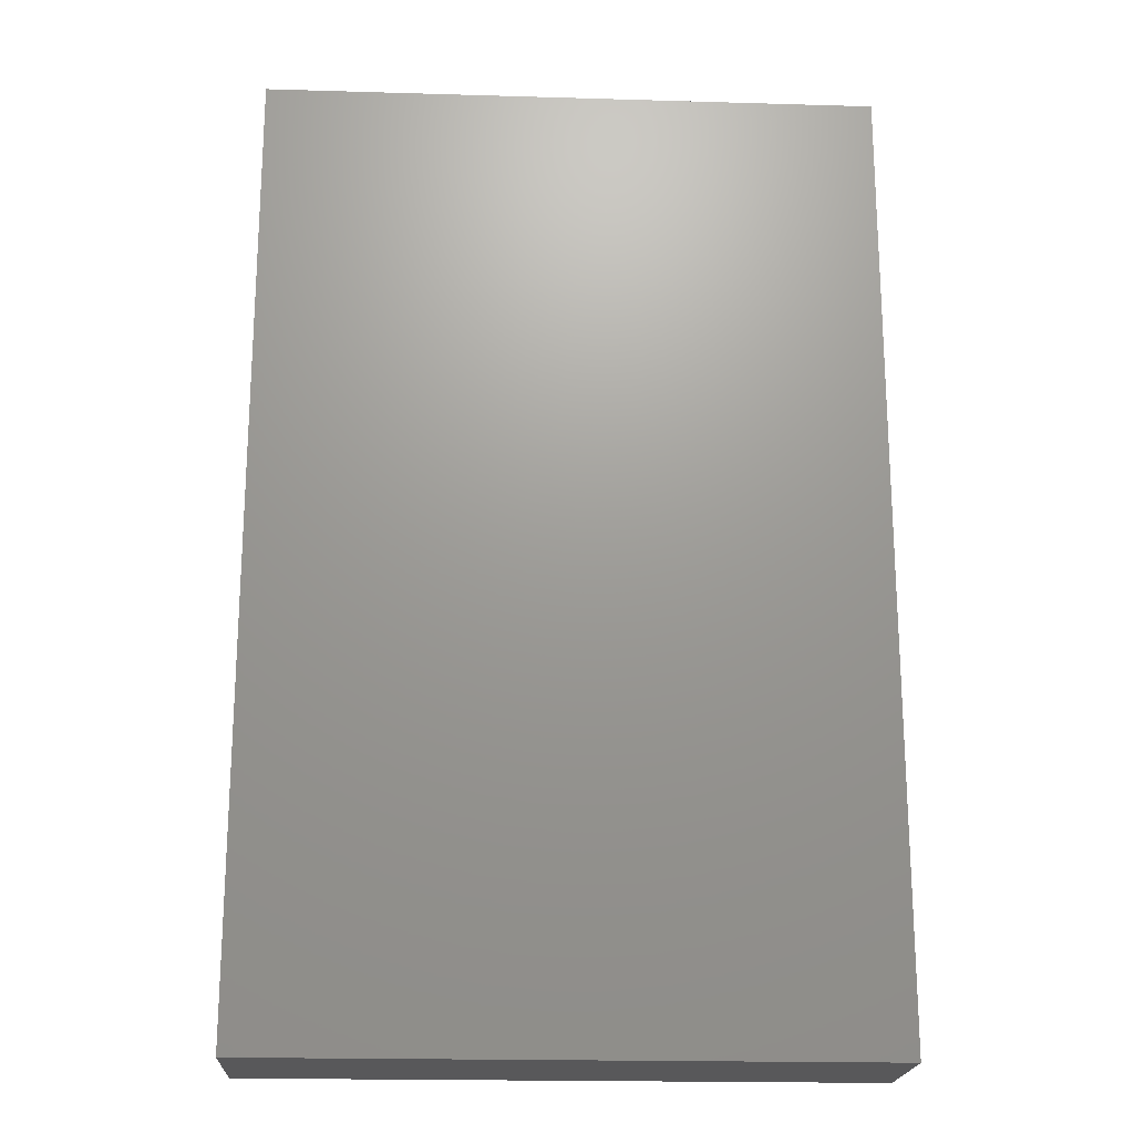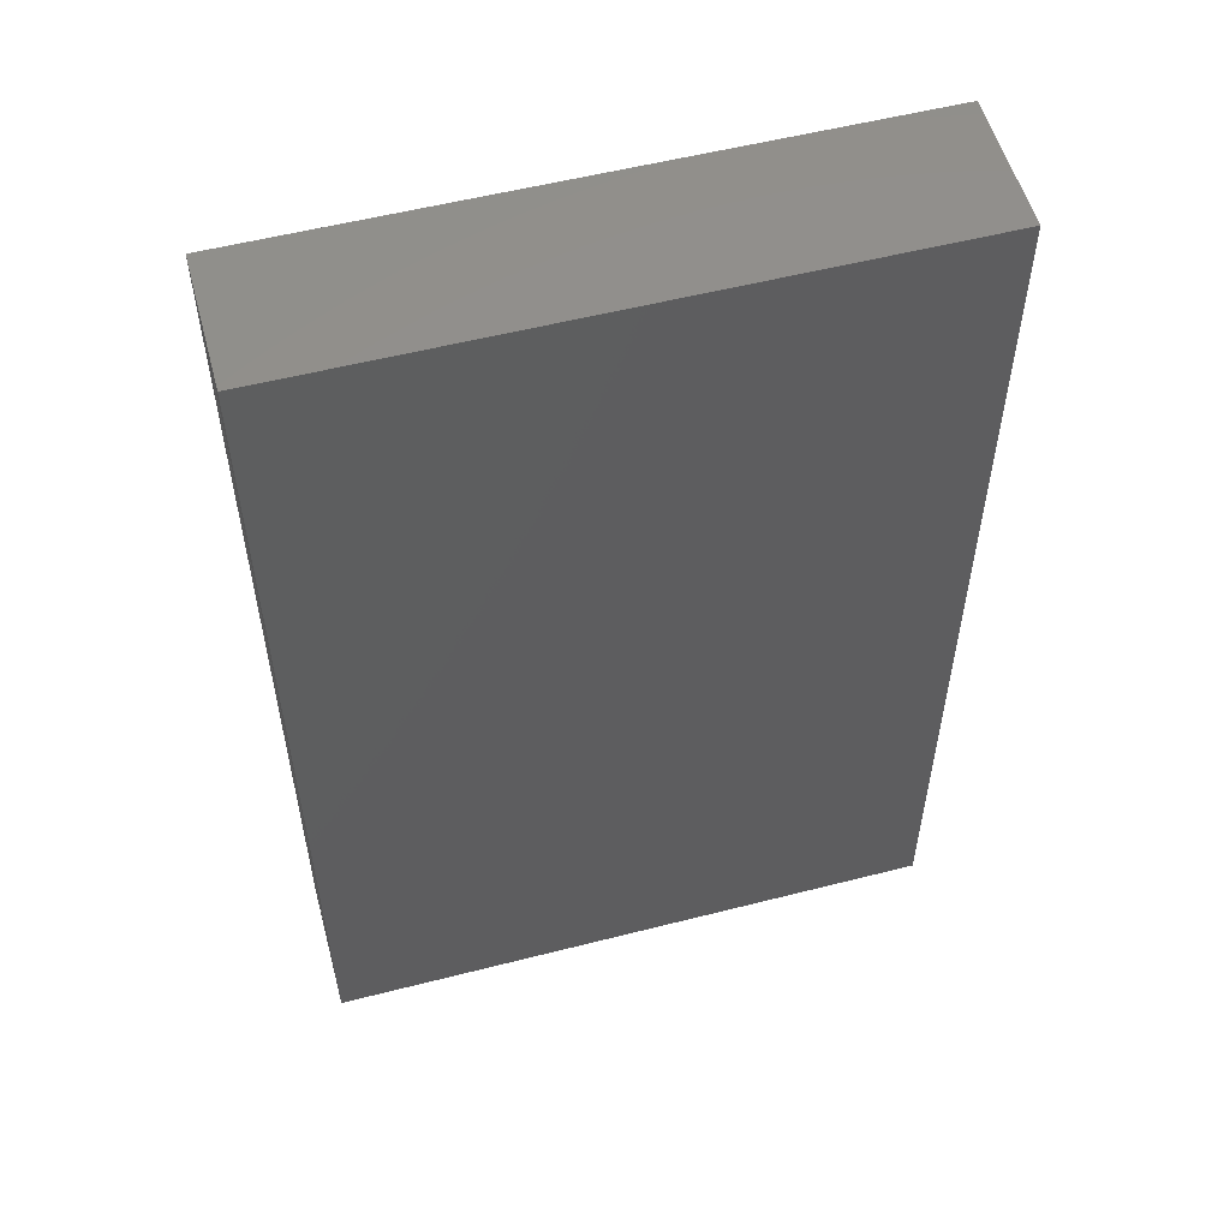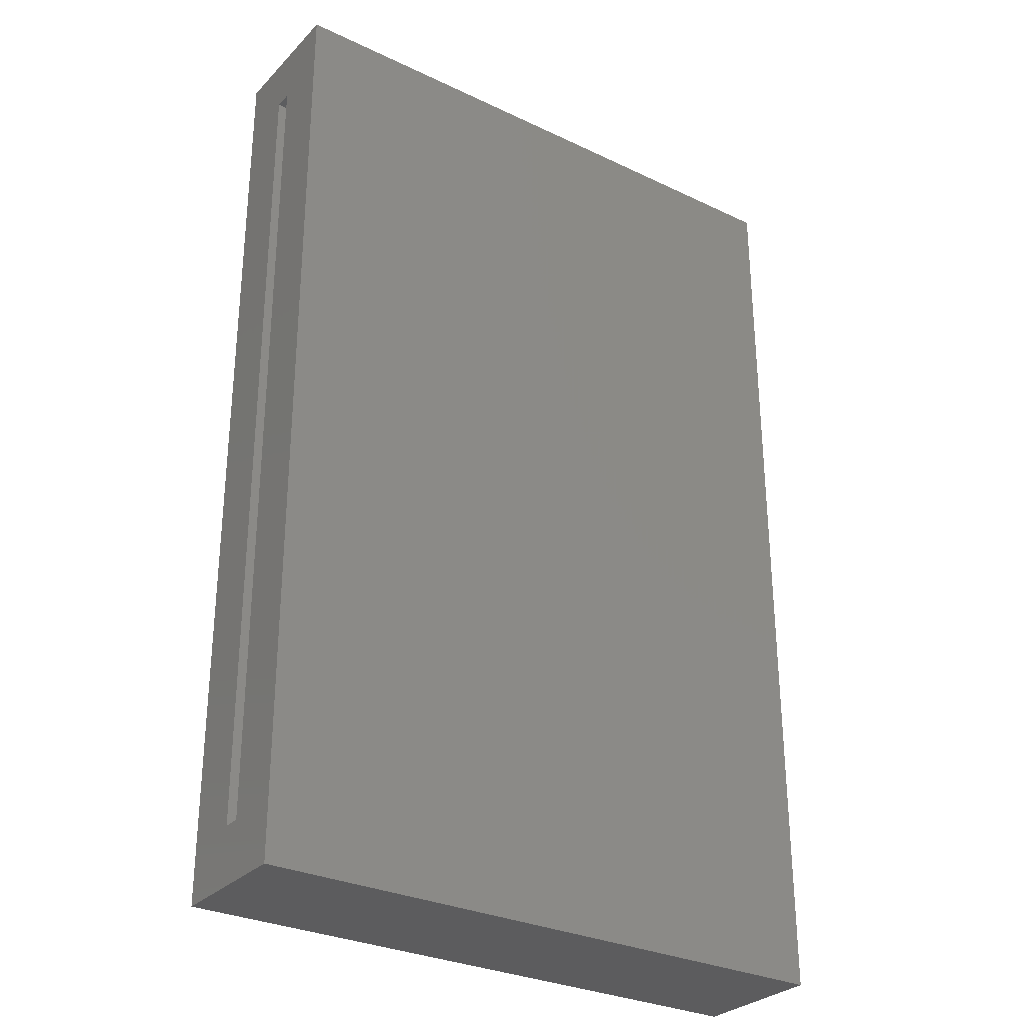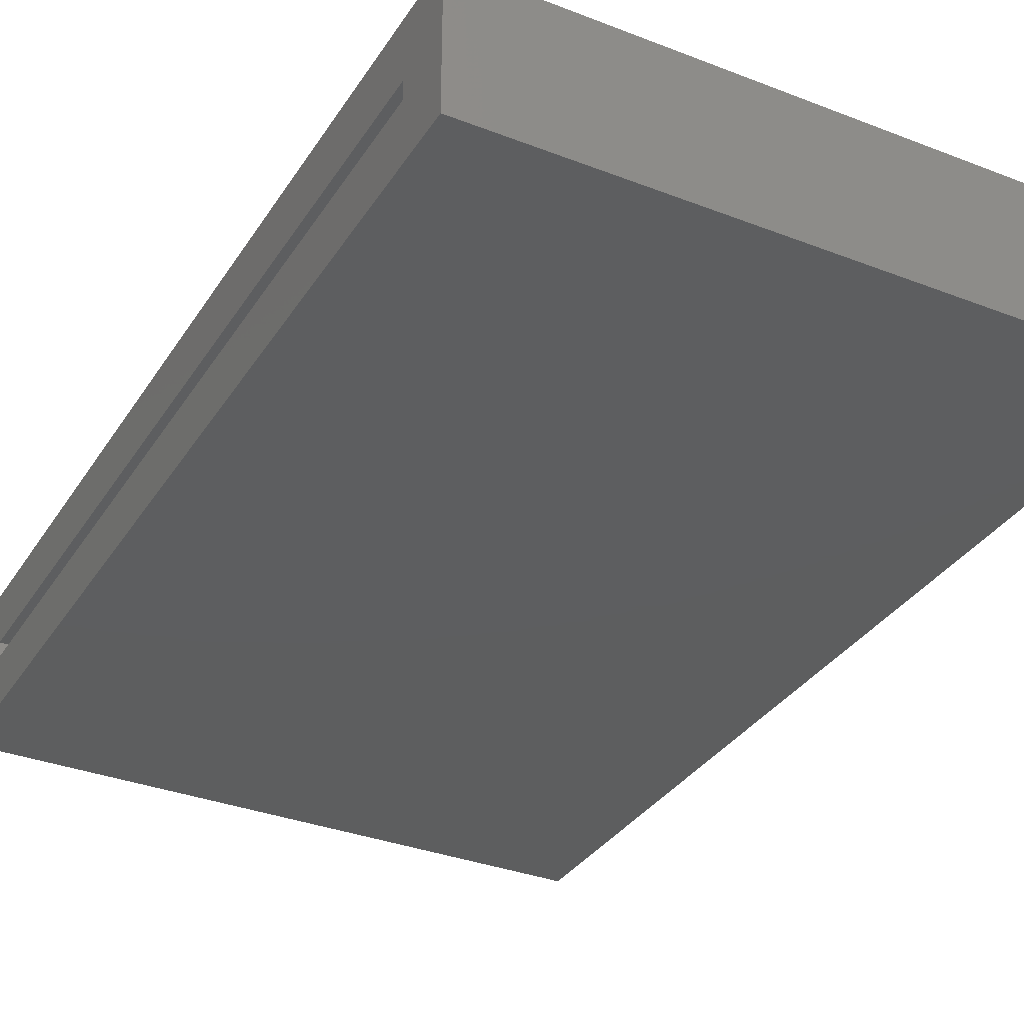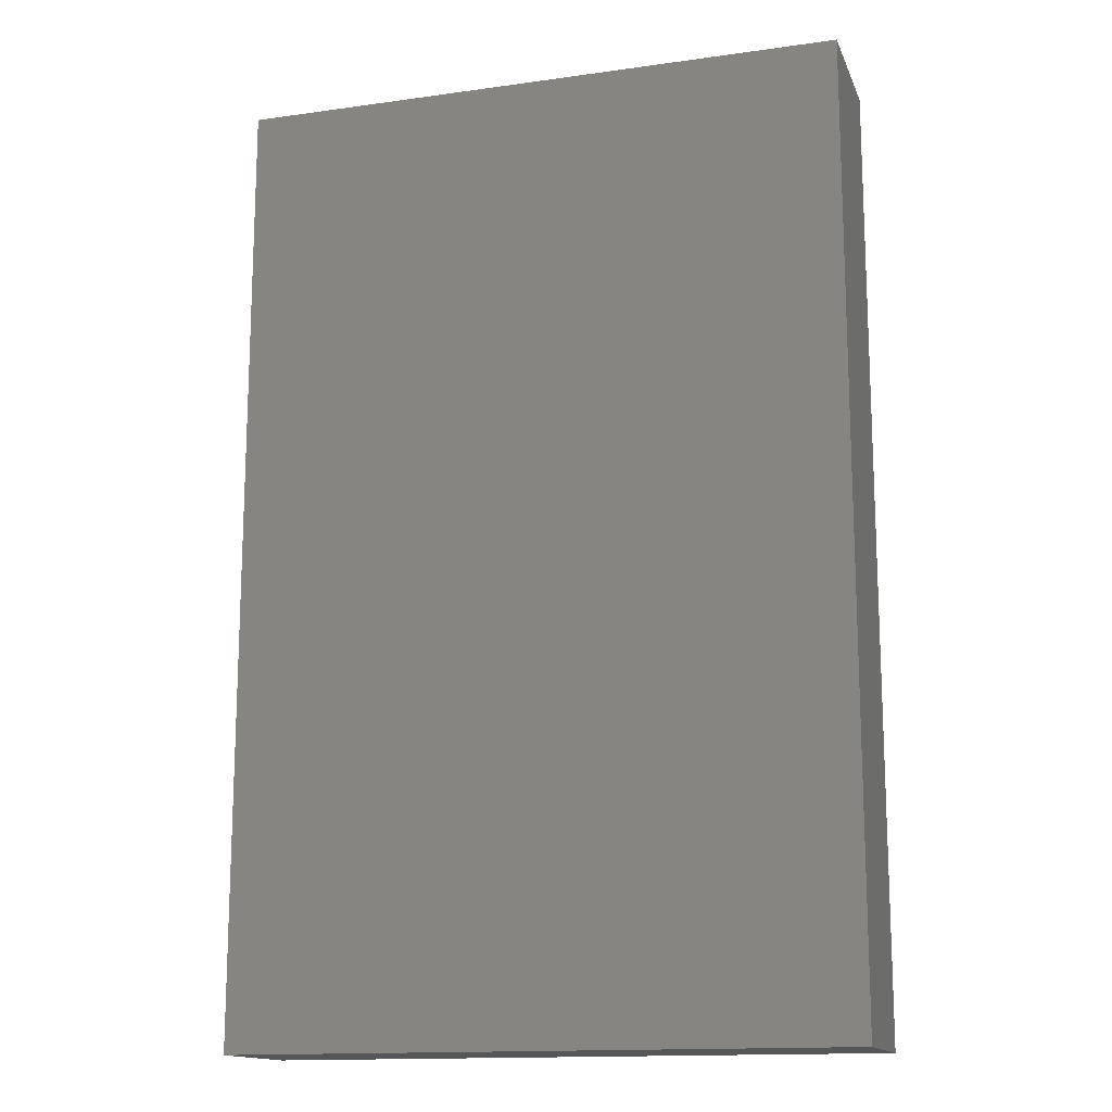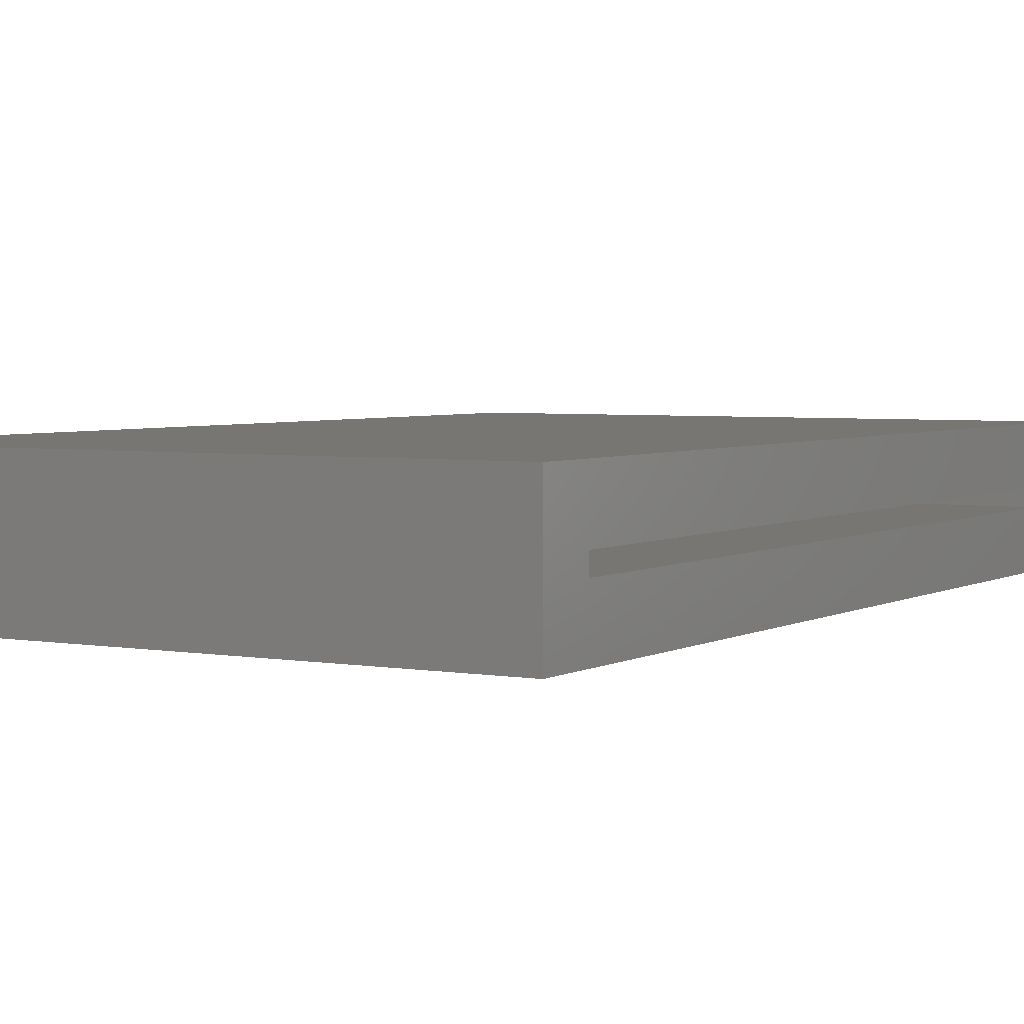
<metadata>
{"format":"stl","ext":"stl","renderer":"f3d","projection":"perspective","resolution":1024,"background":"white","views":[{"elev":-20.0,"azim":176.9,"up":"+Y"},{"elev":55.0,"azim":-15.1,"up":"+Y"},{"elev":-29.8,"azim":-34.8,"up":"+Y"},{"elev":-33.6,"azim":-27.9,"up":"+Z"},{"elev":-14.8,"azim":16.8,"up":"+Y"},{"elev":3.7,"azim":-149.4,"up":"+Z"}]}
</metadata>
<code>
# stl→obj: 32 verts, 60 faces
v -0.3828 -0.6484 0.05469
v -0.3828 -0.6484 0.0625
v 0.3906 -0.6484 0.05469
v 0.3906 -0.6484 0.0625
v 0.3906 0.6406 0.05469
v 0.3906 0.6406 0.0625
v -0.3828 0.6406 0.05469
v -0.3828 0.6406 0.0625
v -0.3906 0.6484 0.0625
v -0.3906 -0.6562 0.0625
v 0.3922 0.6484 0.0625
v 0.3922 -0.6562 0.0625
v -0.4922 0.7266 0.05469
v -0.4922 -0.7266 0.05469
v 0.4633 -0.7266 0.05469
v 0.4633 0.7266 0.05469
v -0.3906 -0.6562 0.07812
v -0.3906 0.6484 0.07812
v 0.3922 -0.6562 0.07812
v 0.3922 0.6484 0.07812
v -0.4922 -0.8281 0.1562
v -0.4922 -0.8281 -0.07812
v -0.4922 -0.7266 0.02344
v -0.4922 0.8281 -0.07812
v -0.4922 0.7266 0.02344
v -0.4922 0.8281 0.1562
v 0.4633 -0.7266 0.02344
v 0.4633 0.7266 0.02344
v 0.5649 -0.8281 0.1562
v 0.5649 -0.8281 -0.07812
v 0.5649 0.8281 0.1562
v 0.5649 0.8281 -0.07812
f 1 2 3
f 3 2 4
f 3 4 5
f 5 4 6
f 5 6 7
f 7 6 8
f 7 8 1
f 1 8 2
f 9 2 8
f 9 10 2
f 11 9 8
f 11 8 6
f 11 6 4
f 12 11 4
f 12 4 2
f 12 2 10
f 13 1 14
f 14 1 3
f 14 3 15
f 1 13 7
f 7 13 16
f 7 16 5
f 5 16 15
f 5 15 3
f 17 18 19
f 19 18 20
f 9 18 10
f 10 18 17
f 11 20 9
f 9 20 18
f 12 19 11
f 11 19 20
f 10 17 12
f 12 17 19
f 21 14 22
f 22 14 23
f 22 23 24
f 24 23 25
f 24 25 26
f 26 25 13
f 26 13 21
f 21 13 14
f 14 15 23
f 23 15 27
f 16 13 28
f 28 13 25
f 23 27 25
f 25 27 28
f 21 22 29
f 29 22 30
f 29 30 31
f 31 30 32
f 31 32 26
f 26 32 24
f 22 24 30
f 30 24 32
f 21 29 26
f 26 29 31
f 15 16 27
f 27 16 28

</code>
